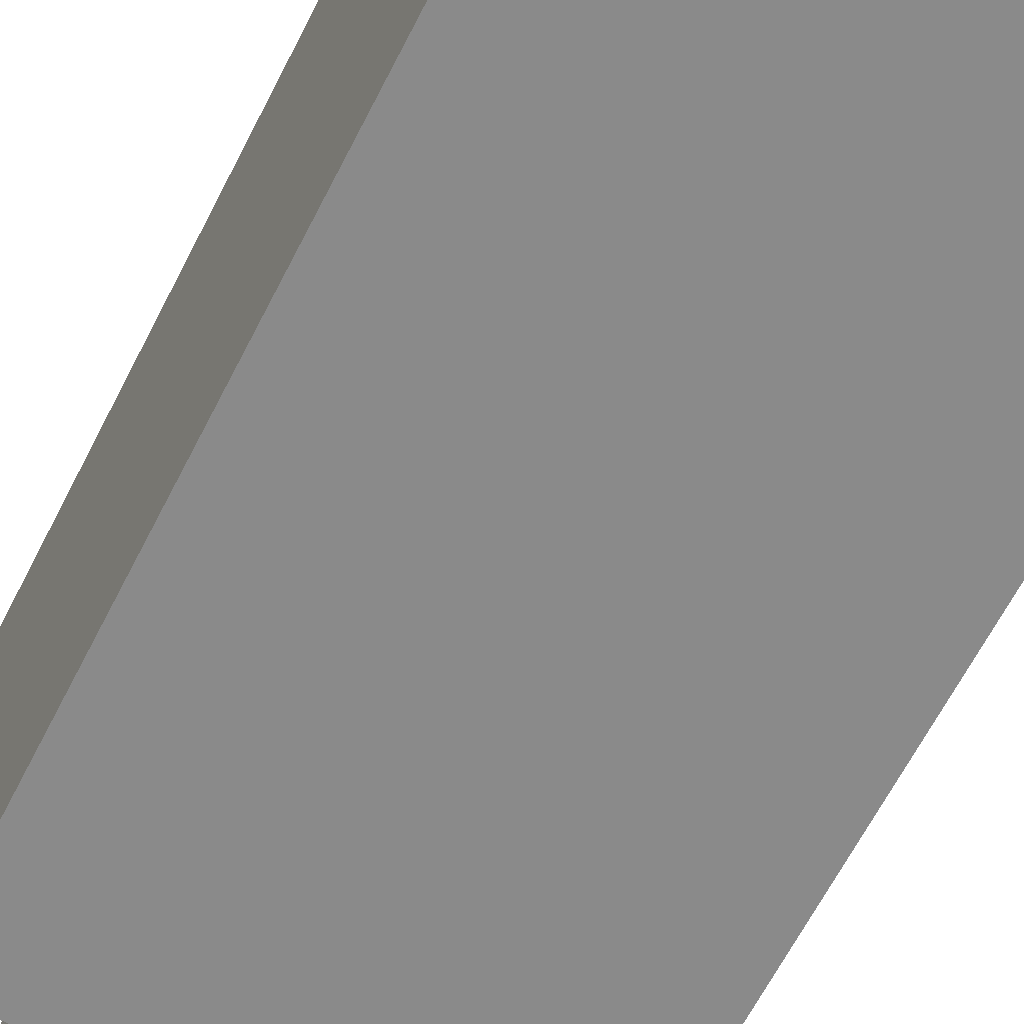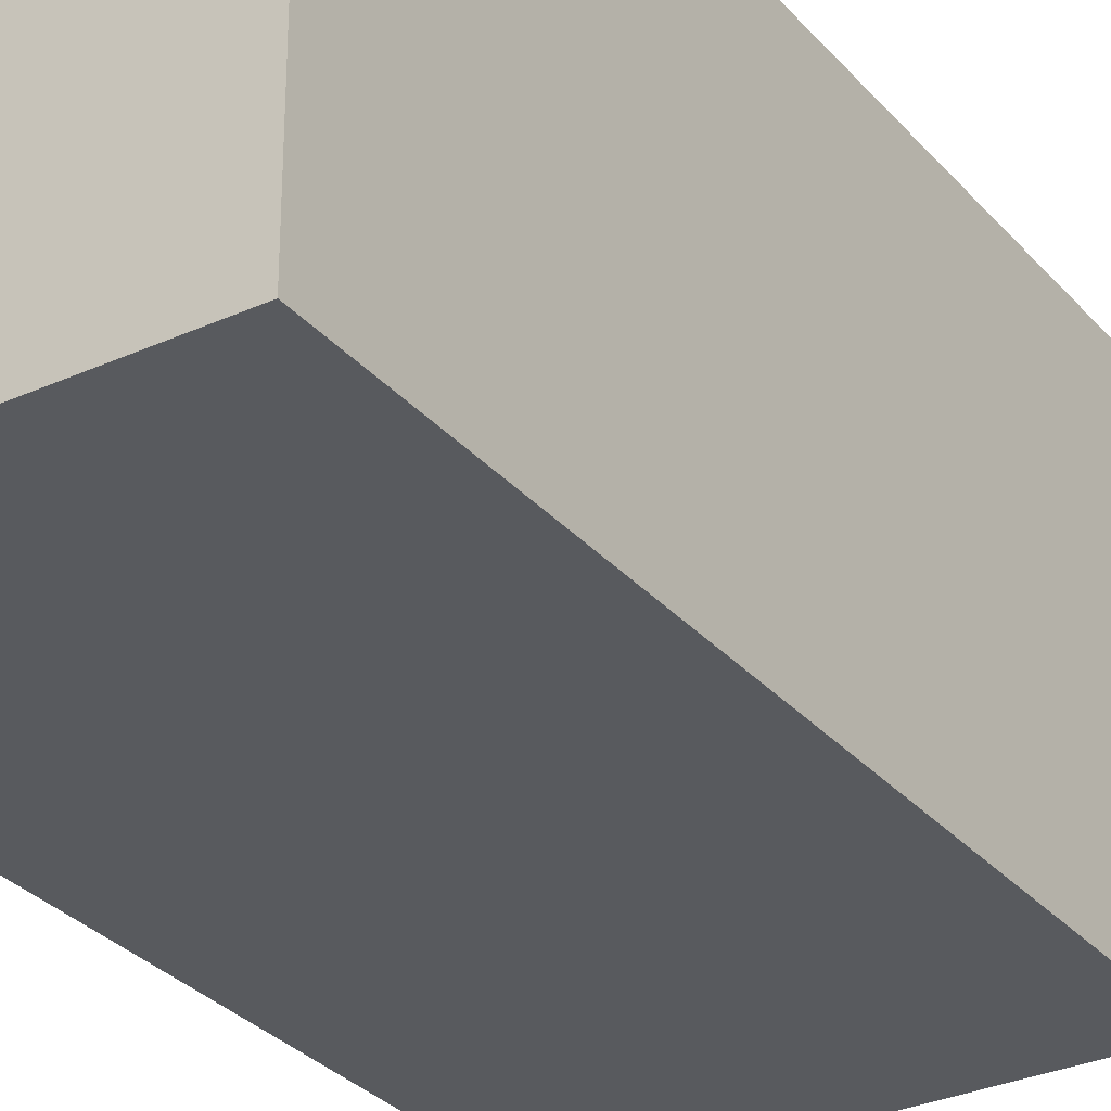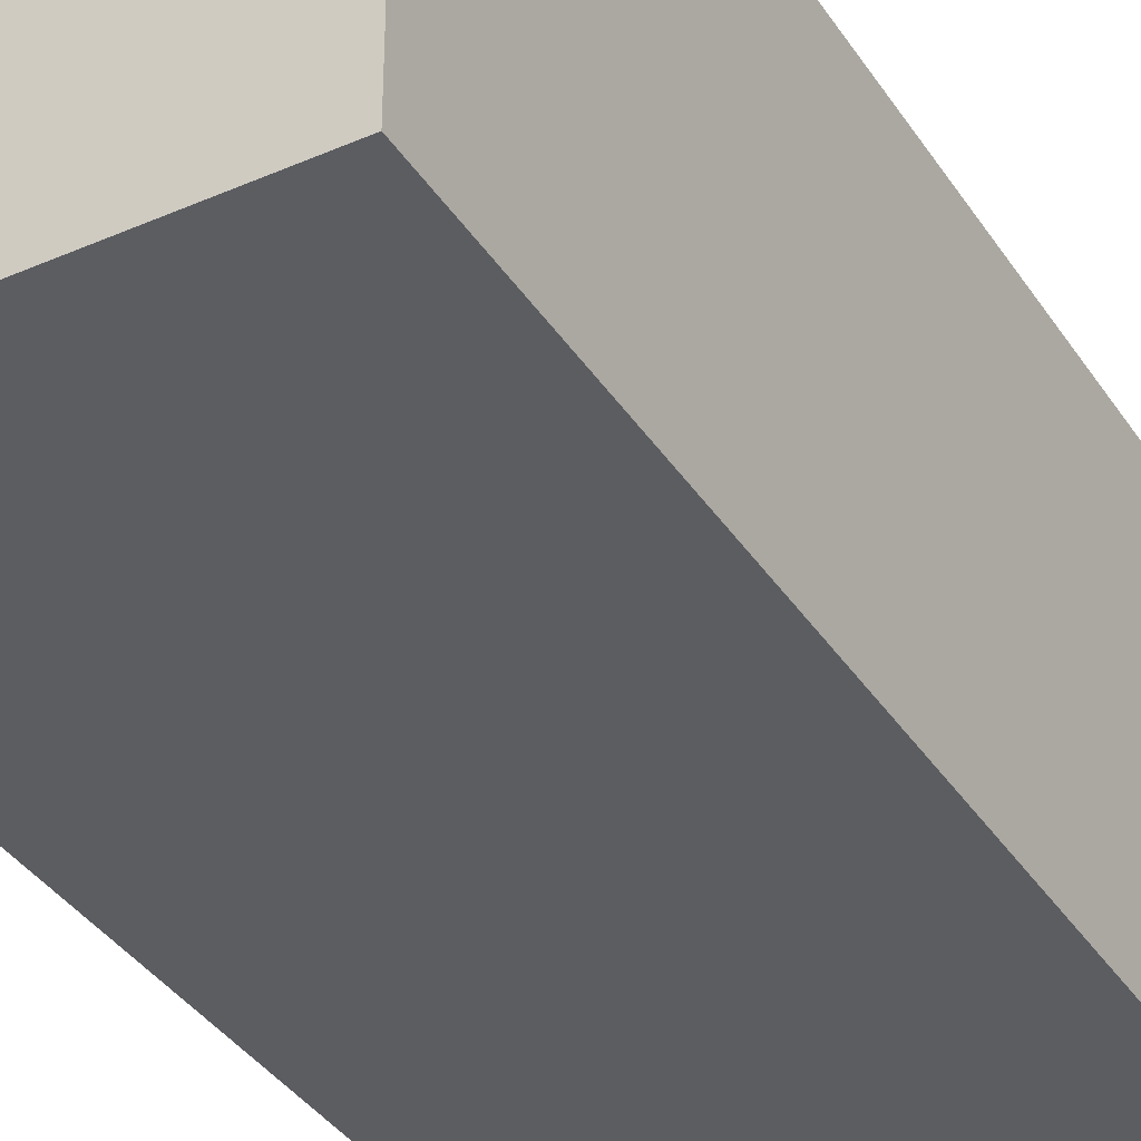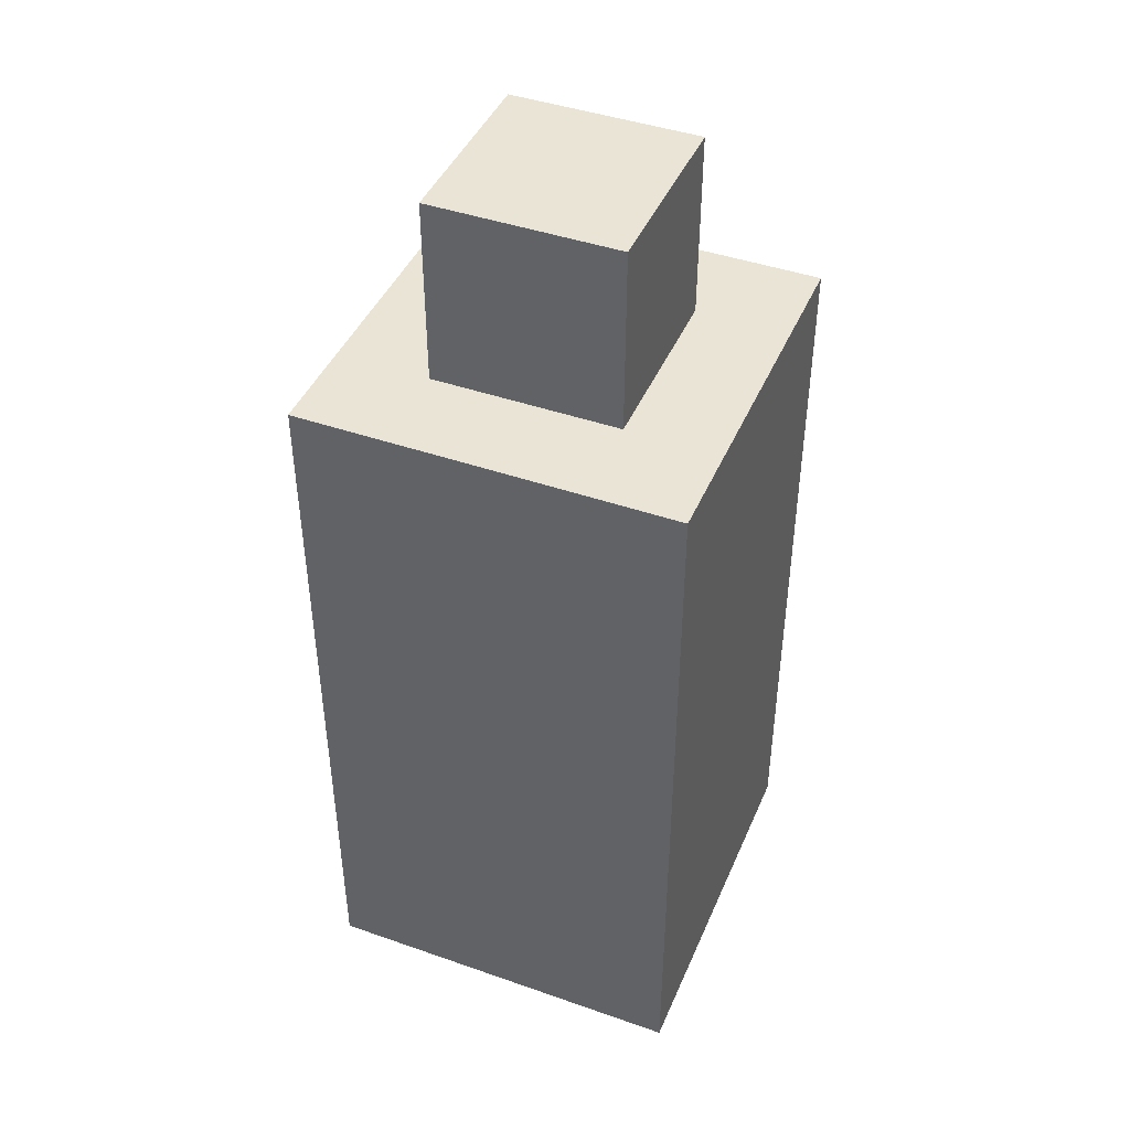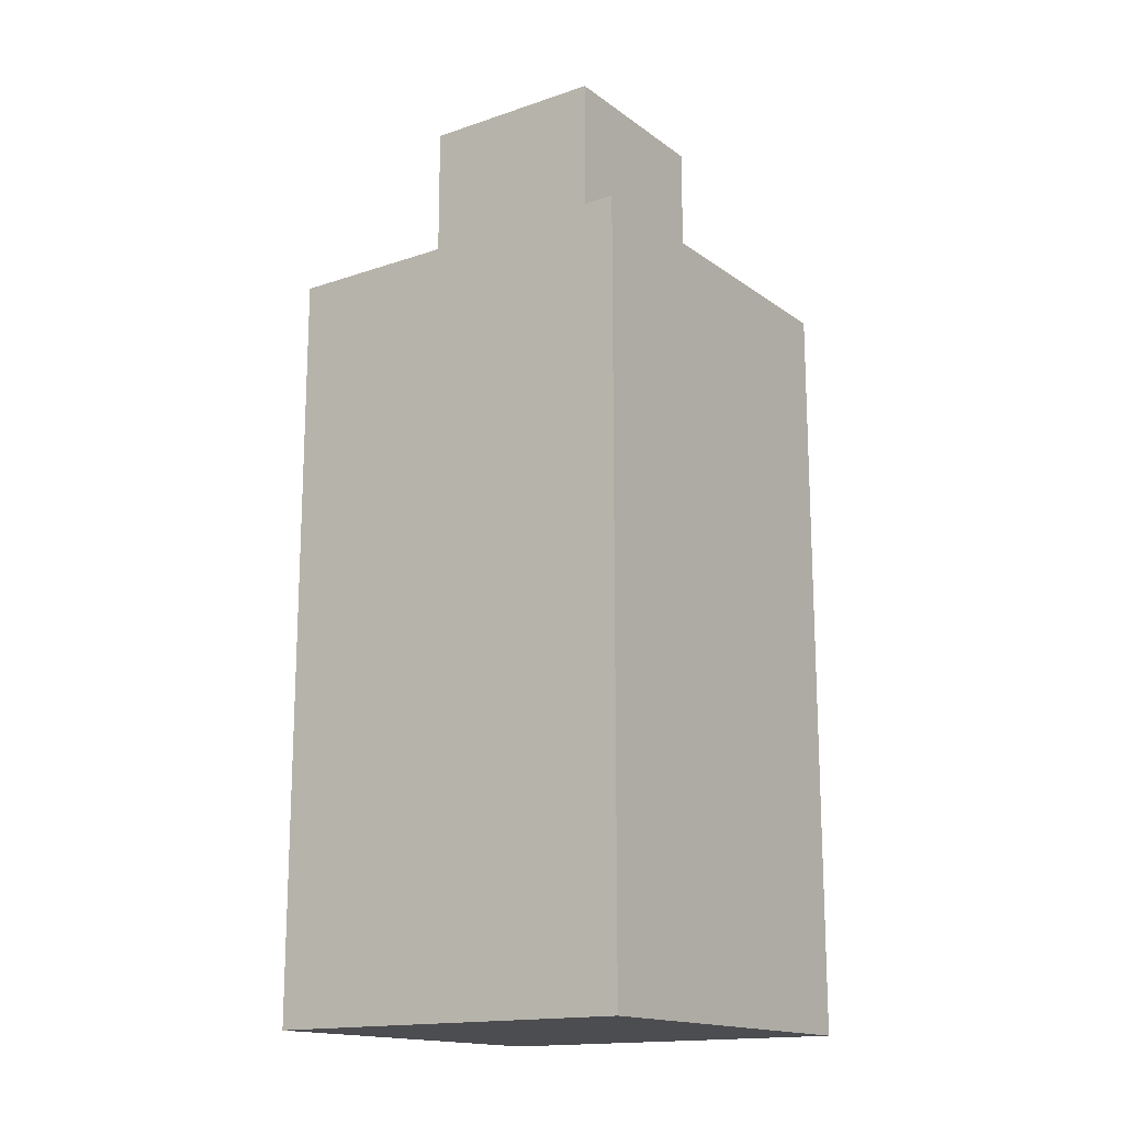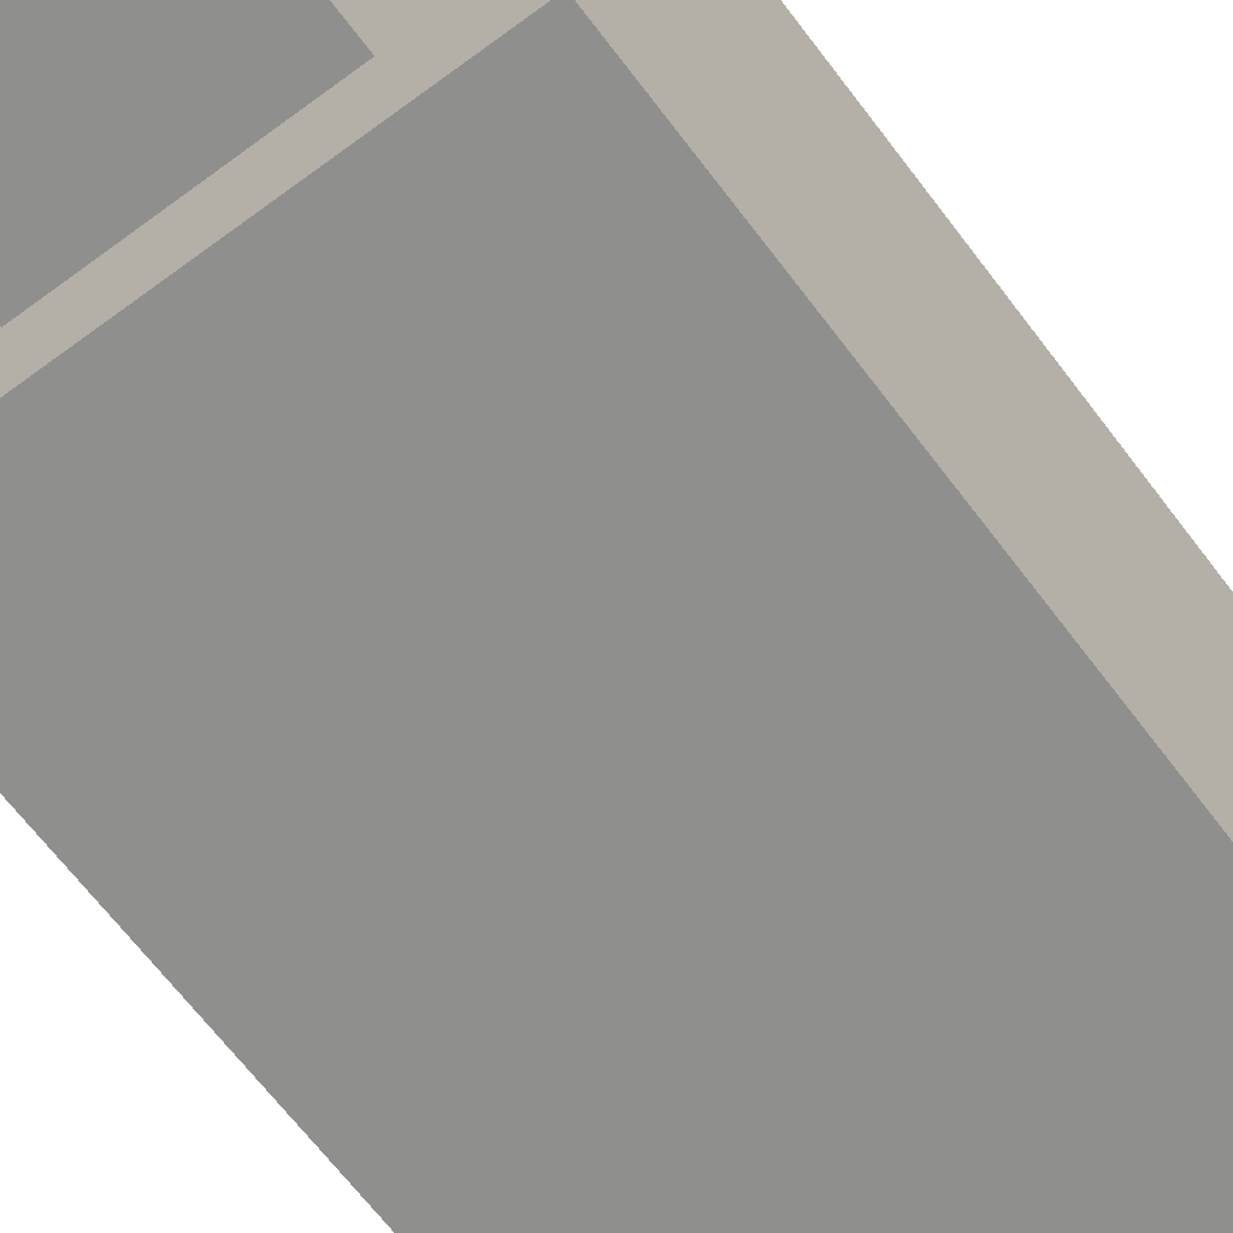
<metadata>
{"format":"obj","ext":"obj","renderer":"f3d","projection":"perspective","resolution":1024,"background":"white","views":[{"elev":-63.5,"azim":-26.8,"up":"+Z"},{"elev":-30.7,"azim":33.1,"up":"+Z"},{"elev":-37.2,"azim":29.3,"up":"+Z"},{"elev":43.7,"azim":112.3,"up":"+Y"},{"elev":-16.1,"azim":-145.1,"up":"+Y"},{"elev":-65.3,"azim":-143.2,"up":"+Z"}]}
</metadata>
<code>
v 0 3 -0.5
v 0.5 3 -0.5
v 0 4 -0.5
v 0.5 4 -0.5
v 0.5 4 0.5
v 0 4 0.5
v 0.5 3 0.5
v 0 3 0.5
v -0.5 3 0.5
v -0.5 3 -0.5
v -0.5 4 -0.5
v -0.5 4 0.5
v 1 -1 1
v 1 -1 -1
v -1 -1 1
v -1 -1 -1
v -1 3 -1
v -1 3 1
v 1 3 -1
v 1 3 1
f 3 2 1
f 2 3 4
f 3 5 4
f 5 3 6
f 8 2 7
f 2 8 1
f 8 3 1
f 3 8 6
f 7 6 8
f 6 7 5
f 5 2 4
f 2 5 7
f 9 1 8
f 1 9 10
f 11 1 10
f 1 11 3
f 9 11 10
f 11 9 12
f 11 6 3
f 6 11 12
f 8 12 9
f 12 8 6
f 6 1 3
f 1 6 8
f 15 14 13
f 14 15 16
f 15 17 16
f 17 15 18
f 17 14 16
f 14 17 19
f 20 15 13
f 15 20 18
f 20 14 19
f 14 20 13
f 17 20 19
f 20 17 18

</code>
